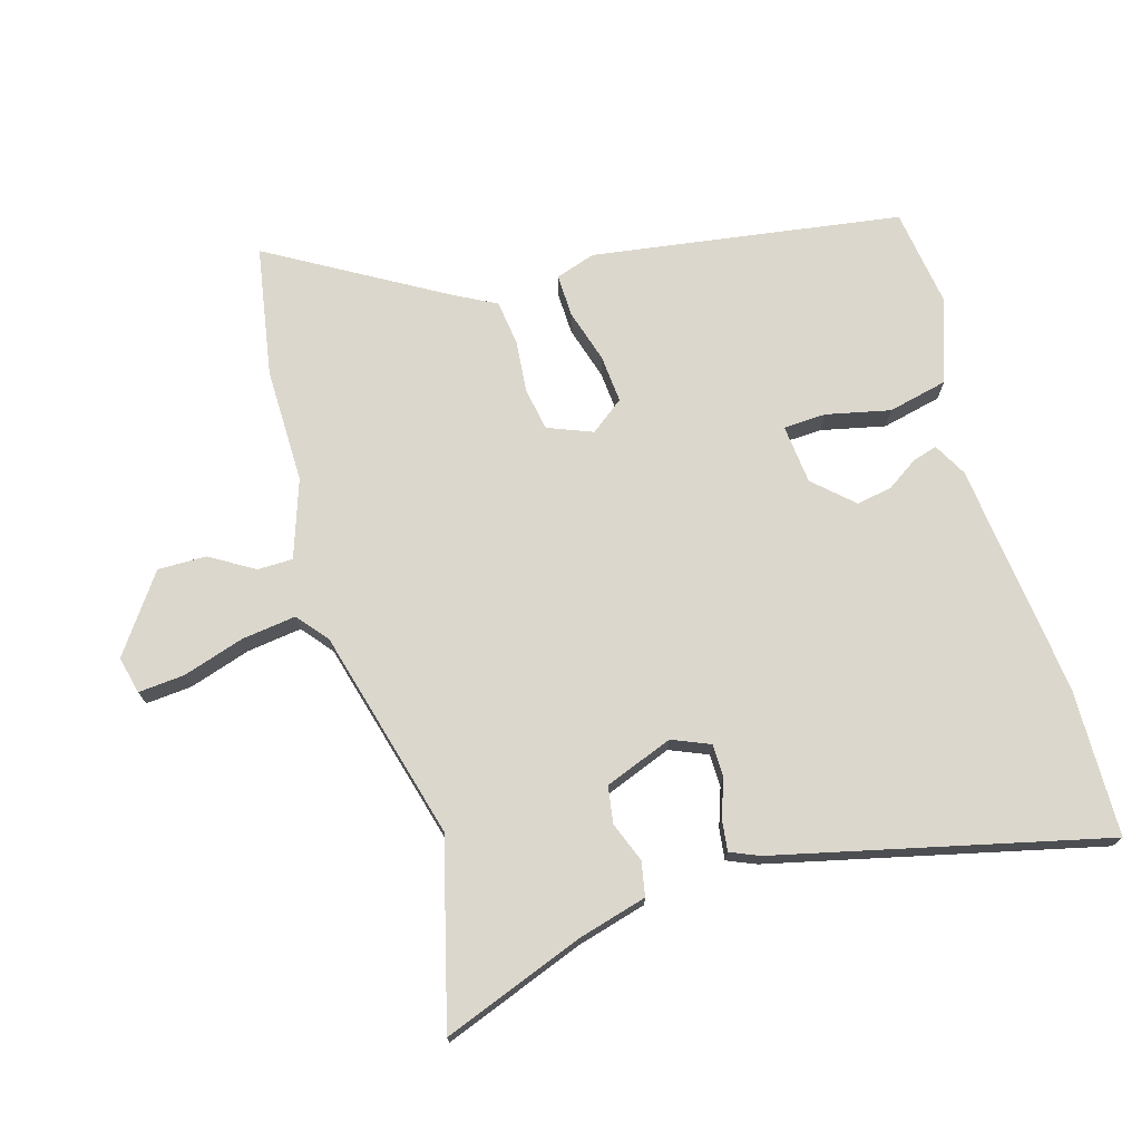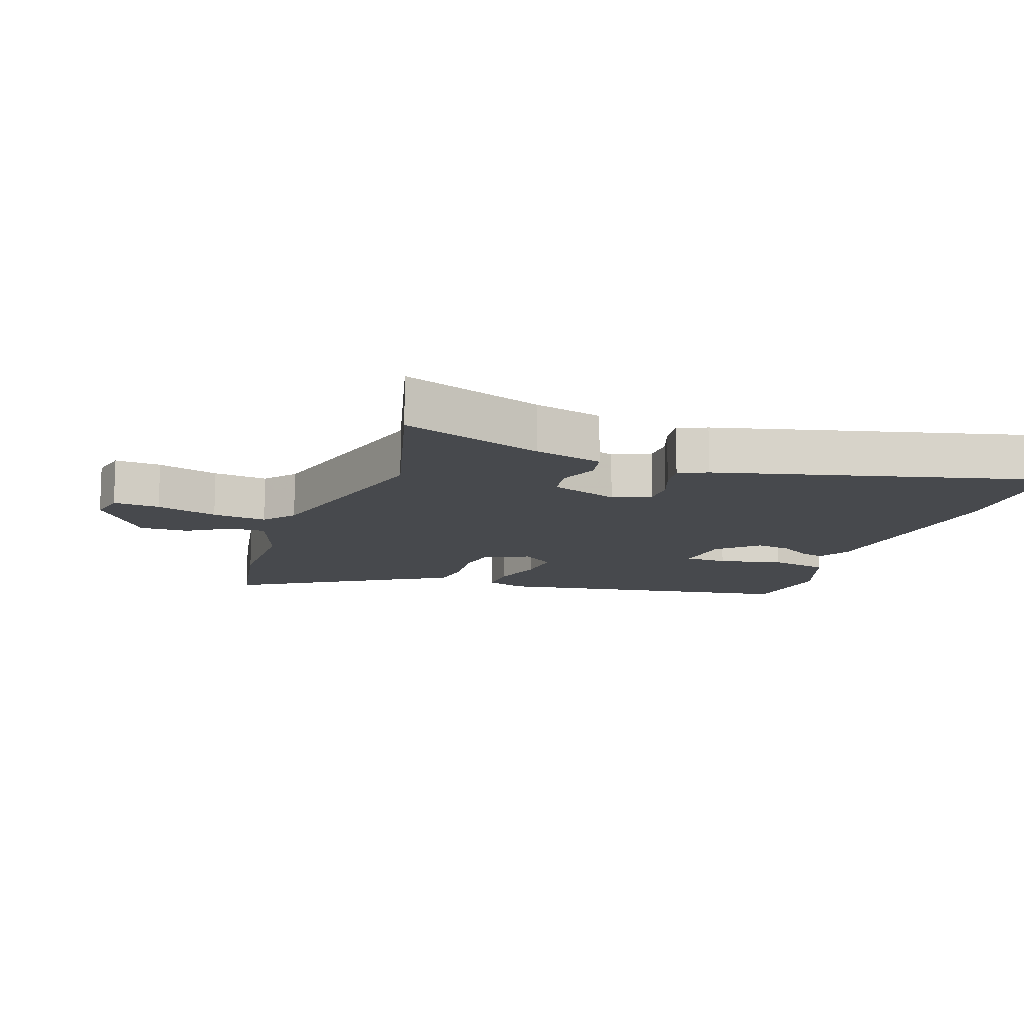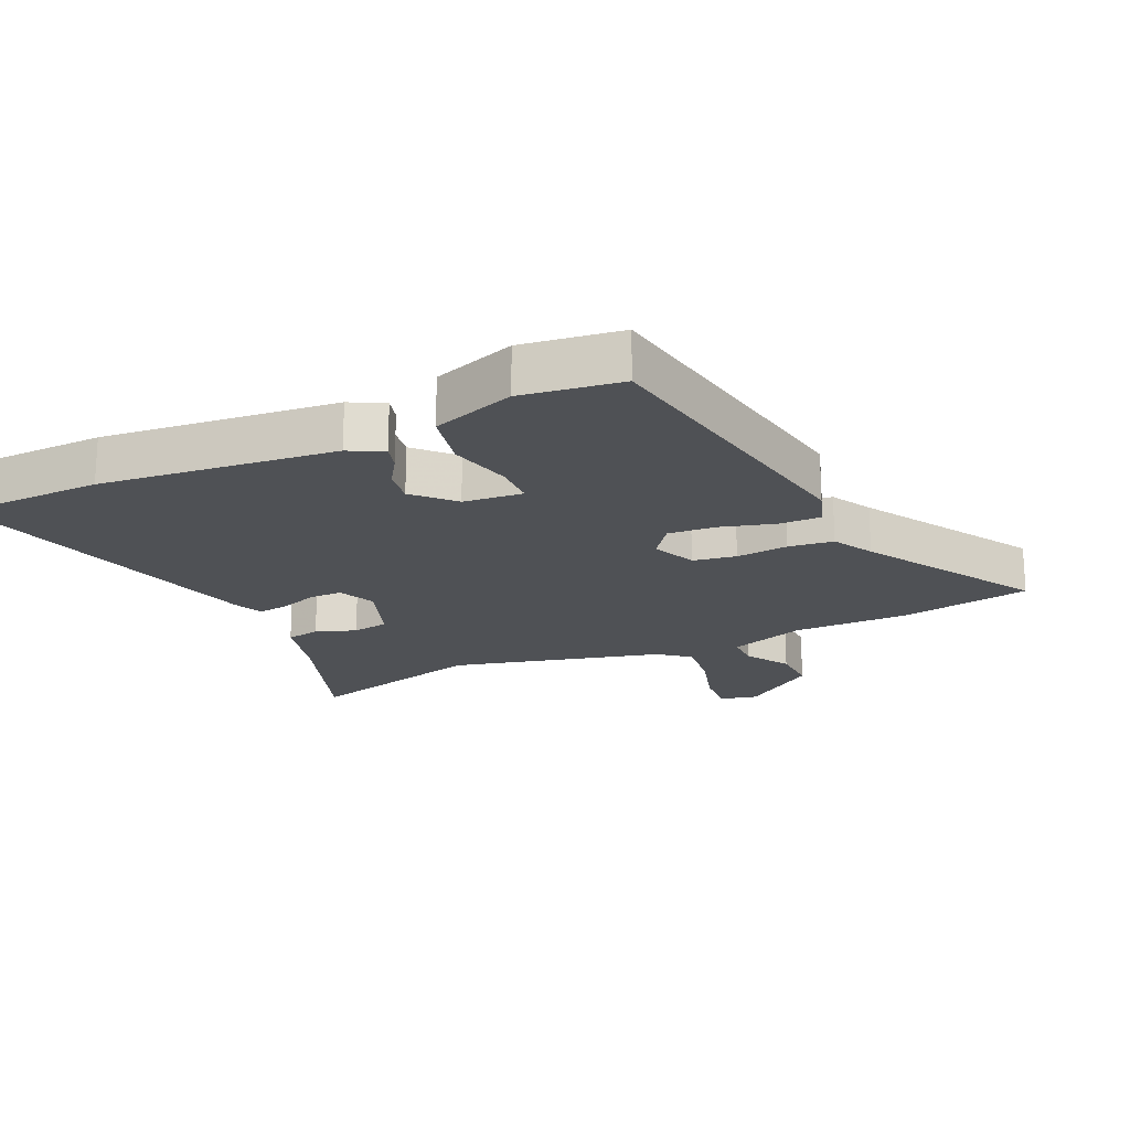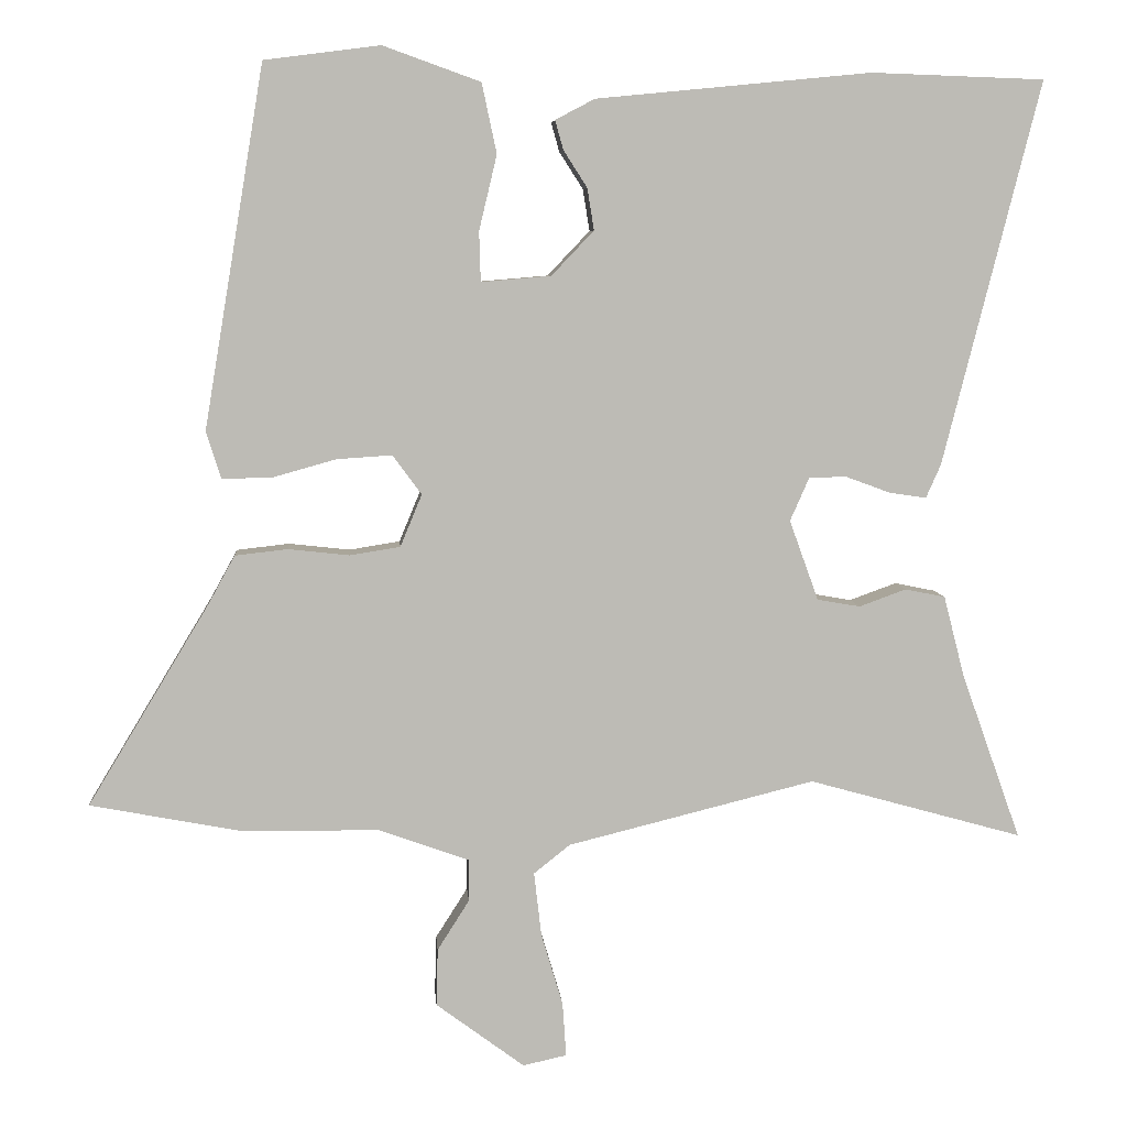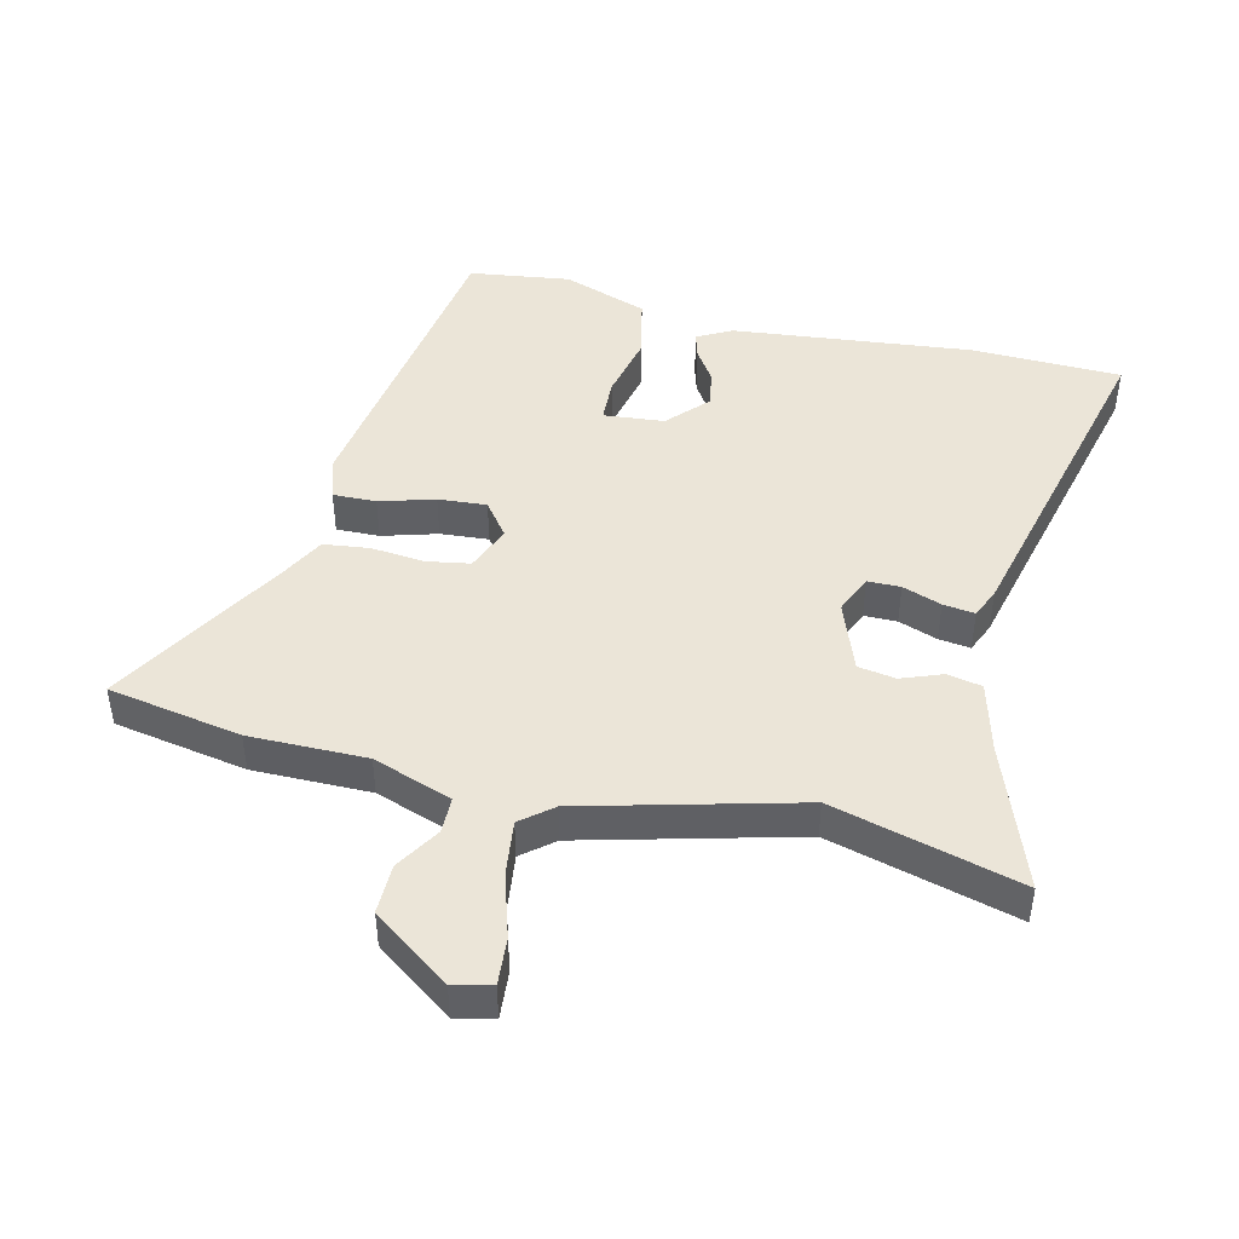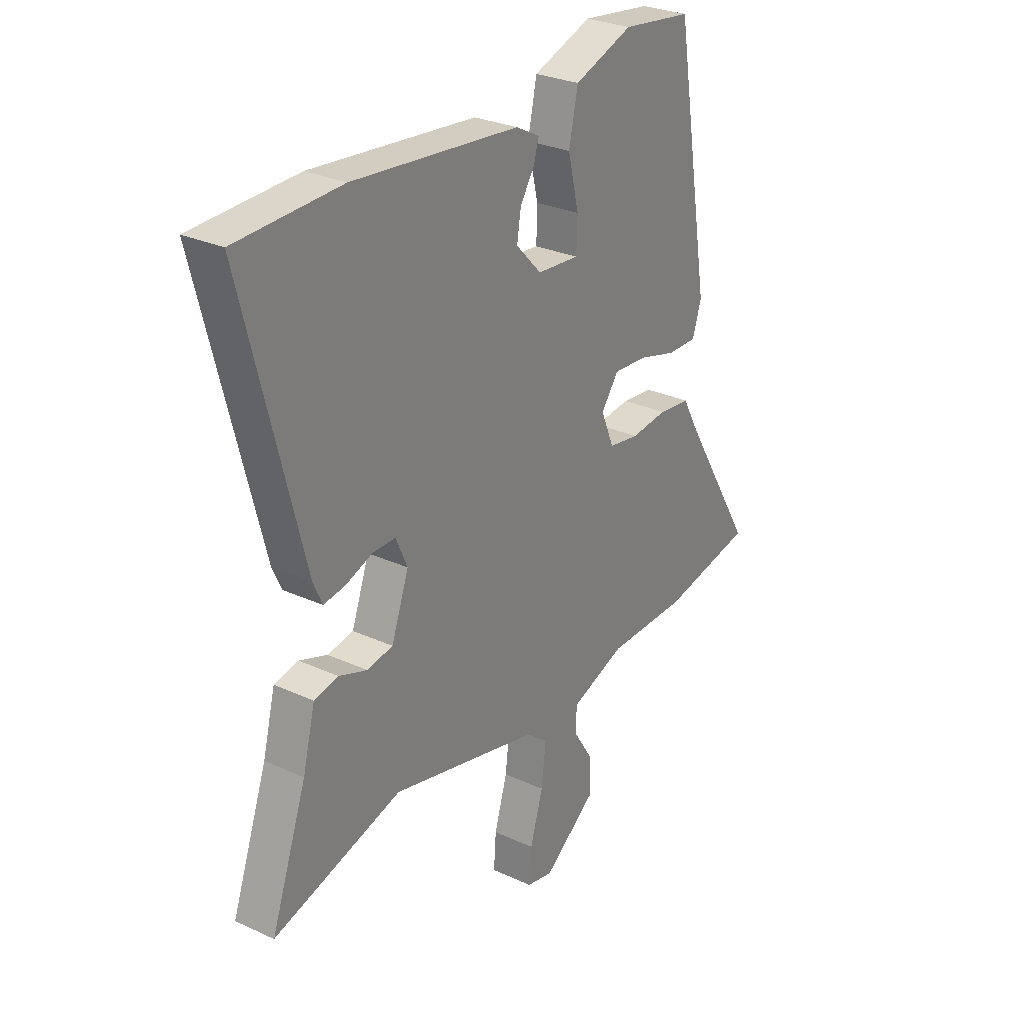
<metadata>
{"format":"obj","ext":"obj","renderer":"f3d","projection":"perspective","resolution":1024,"background":"white","views":[{"elev":72.9,"azim":-107.2,"up":"+Y"},{"elev":-12.4,"azim":-109.5,"up":"+Y"},{"elev":-19.6,"azim":24.6,"up":"+Y"},{"elev":6.5,"azim":175.6,"up":"+Z"},{"elev":45.7,"azim":-167.1,"up":"+Y"},{"elev":28.5,"azim":-55.3,"up":"+Z"}]}
</metadata>
<code>
v -0.338 0.07 -0.455
v -0.626 0.07 -0.535
v -0.546 0.07 -0.311
v -0.518 0.07 -0.202
v -0.464 0.07 -0.191
v -0.401 0.07 -0.214
v -0.343 0.07 -0.204
v -0.304 0.07 -0.096
v -0.33 0.07 -0.037
v -0.381 0.07 -0.037
v -0.441 0.07 -0.059
v -0.49 0.07 -0.066
v -0.51 0.07 -0.021
v -0.641 0.07 0.495
v -0.408 0.07 0.503
v -0.038 0.07 0.467
v 0.015 0.07 0.439
v 0.004 0.07 0.4
v -0.028 0.07 0.35
v -0.037 0.07 0.294
v 0.02 0.07 0.234
v 0.114 0.07 0.226
v 0.116 0.07 0.293
v 0.092 0.07 0.394
v 0.112 0.07 0.488
v 0.243 0.07 0.535
v 0.399 0.07 0.515
v 0.48 0.07 0.029
v 0.46 0.07 -0.034
v 0.393 0.07 -0.033
v 0.308 0.07 -0.009
v 0.233 0.07 -0.004
v 0.194 0.07 -0.057
v 0.223 0.07 -0.127
v 0.291 0.07 -0.138
v 0.373 0.07 -0.129
v 0.444 0.07 -0.137
v 0.479 0.07 -0.201
v 0.643 0.07 -0.473
v 0.437 0.07 -0.512
v 0.255 0.07 -0.513
v 0.133 0.07 -0.557
v 0.133 0.07 -0.613
v 0.176 0.07 -0.681
v 0.178 0.07 -0.758
v 0.059 0.07 -0.846
v 0 0.07 -0.833
v 0.005 0.07 -0.76
v 0.034 0.07 -0.663
v 0.044 0.07 -0.577
v -0.005 0.07 -0.538
v -0.338 0 -0.455
v -0.626 0 -0.535
v -0.546 0 -0.311
v -0.518 0 -0.202
v -0.464 0 -0.191
v -0.401 0 -0.214
v -0.343 0 -0.204
v -0.304 0 -0.096
v -0.33 0 -0.037
v -0.381 0 -0.037
v -0.441 0 -0.059
v -0.49 0 -0.066
v -0.51 0 -0.021
v -0.641 0 0.495
v -0.408 0 0.503
v -0.038 0 0.467
v 0.015 0 0.439
v 0.004 0 0.4
v -0.028 0 0.35
v -0.037 0 0.294
v 0.02 0 0.234
v 0.114 0 0.226
v 0.116 0 0.293
v 0.092 0 0.394
v 0.112 0 0.488
v 0.243 0 0.535
v 0.399 0 0.515
v 0.48 0 0.029
v 0.46 0 -0.034
v 0.393 0 -0.033
v 0.308 0 -0.009
v 0.233 0 -0.004
v 0.194 0 -0.057
v 0.223 0 -0.127
v 0.291 0 -0.138
v 0.373 0 -0.129
v 0.444 0 -0.137
v 0.479 0 -0.201
v 0.643 0 -0.473
v 0.437 0 -0.512
v 0.255 0 -0.513
v 0.133 0 -0.557
v 0.133 0 -0.613
v 0.176 0 -0.681
v 0.178 0 -0.758
v 0.059 0 -0.846
v 0 0 -0.833
v 0.005 0 -0.76
v 0.034 0 -0.663
v 0.044 0 -0.577
v -0.005 0 -0.538
f 47 48 49
f 46 47 49
f 45 46 49
f 44 45 49
f 43 44 49
f 42 43 49 50
f 41 42 50 51
f 38 39 40 41
f 41 51 1
f 38 41 1
f 37 38 1
f 36 37 1
f 35 36 1
f 29 30 31
f 28 29 31
f 27 28 31
f 26 27 31
f 25 26 31
f 24 25 31
f 23 24 31
f 22 23 31 32
f 21 22 32 33
f 17 18 19
f 16 17 19
f 15 16 19
f 14 15 19
f 13 14 19
f 12 13 19
f 11 12 19
f 10 11 19
f 9 10 19 20
f 21 33 34
f 20 21 34
f 9 20 34
f 8 9 34
f 3 4 5 6
f 2 3 6 7
f 34 35 1
f 8 34 1
f 7 8 1
f 1 2 7
f 100 99 98
f 100 98 97
f 100 97 96
f 100 96 95
f 100 95 94
f 101 100 94 93
f 102 101 93 92
f 92 91 90 89
f 52 102 92
f 52 92 89
f 52 89 88
f 52 88 87
f 52 87 86
f 82 81 80
f 82 80 79
f 82 79 78
f 82 78 77
f 82 77 76
f 82 76 75
f 82 75 74
f 83 82 74 73
f 84 83 73 72
f 70 69 68
f 70 68 67
f 70 67 66
f 70 66 65
f 70 65 64
f 70 64 63
f 70 63 62
f 70 62 61
f 71 70 61 60
f 85 84 72
f 85 72 71
f 85 71 60
f 85 60 59
f 57 56 55 54
f 58 57 54 53
f 52 86 85
f 52 85 59
f 52 59 58
f 58 53 52
f 1 52 53 2
f 2 53 54 3
f 3 54 55 4
f 4 55 56 5
f 5 56 57 6
f 6 57 58 7
f 7 58 59 8
f 8 59 60 9
f 9 60 61 10
f 10 61 62 11
f 11 62 63 12
f 12 63 64 13
f 13 64 65 14
f 14 65 66 15
f 15 66 67 16
f 16 67 68 17
f 17 68 69 18
f 18 69 70 19
f 19 70 71 20
f 20 71 72 21
f 21 72 73 22
f 22 73 74 23
f 23 74 75 24
f 24 75 76 25
f 25 76 77 26
f 26 77 78 27
f 27 78 79 28
f 28 79 80 29
f 29 80 81 30
f 30 81 82 31
f 31 82 83 32
f 32 83 84 33
f 33 84 85 34
f 34 85 86 35
f 35 86 87 36
f 36 87 88 37
f 37 88 89 38
f 38 89 90 39
f 39 90 91 40
f 40 91 92 41
f 41 92 93 42
f 42 93 94 43
f 43 94 95 44
f 44 95 96 45
f 45 96 97 46
f 46 97 98 47
f 47 98 99 48
f 48 99 100 49
f 49 100 101 50
f 50 101 102 51
f 51 102 52 1

</code>
